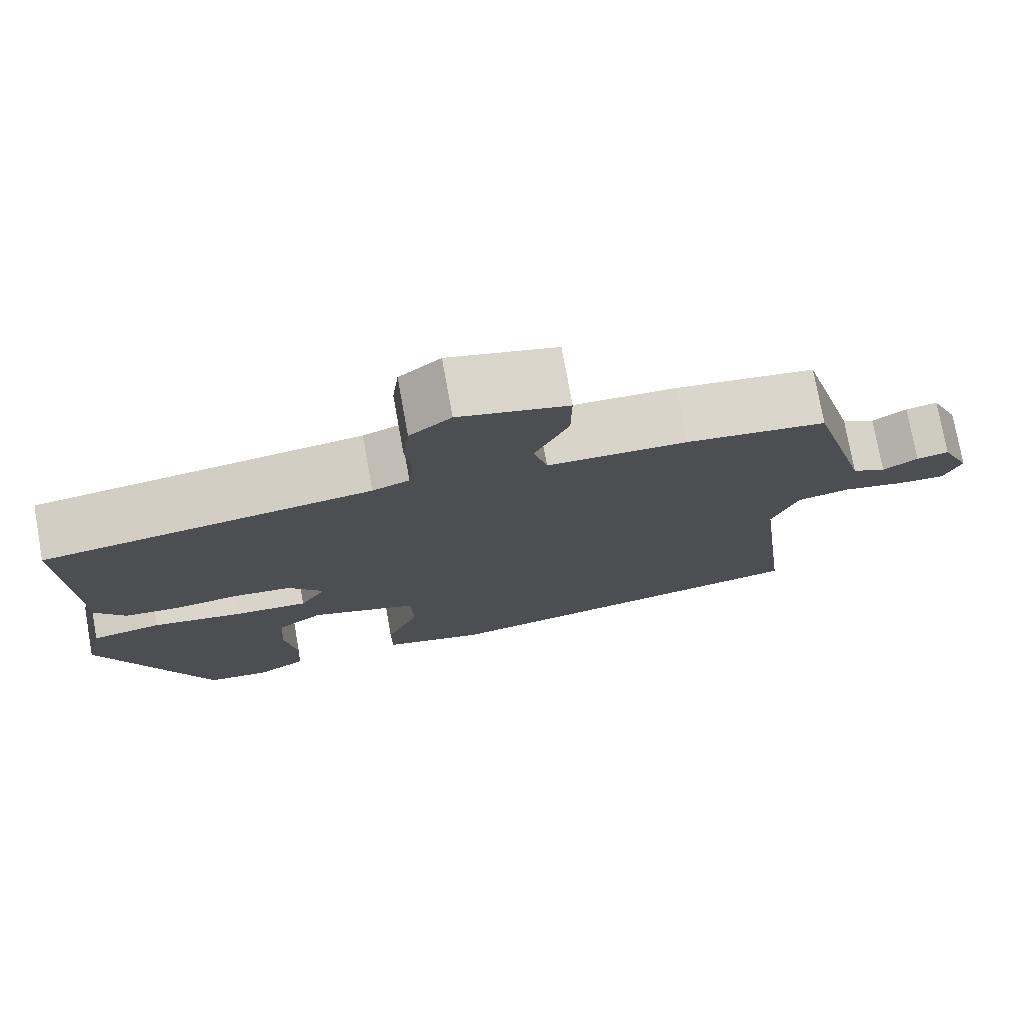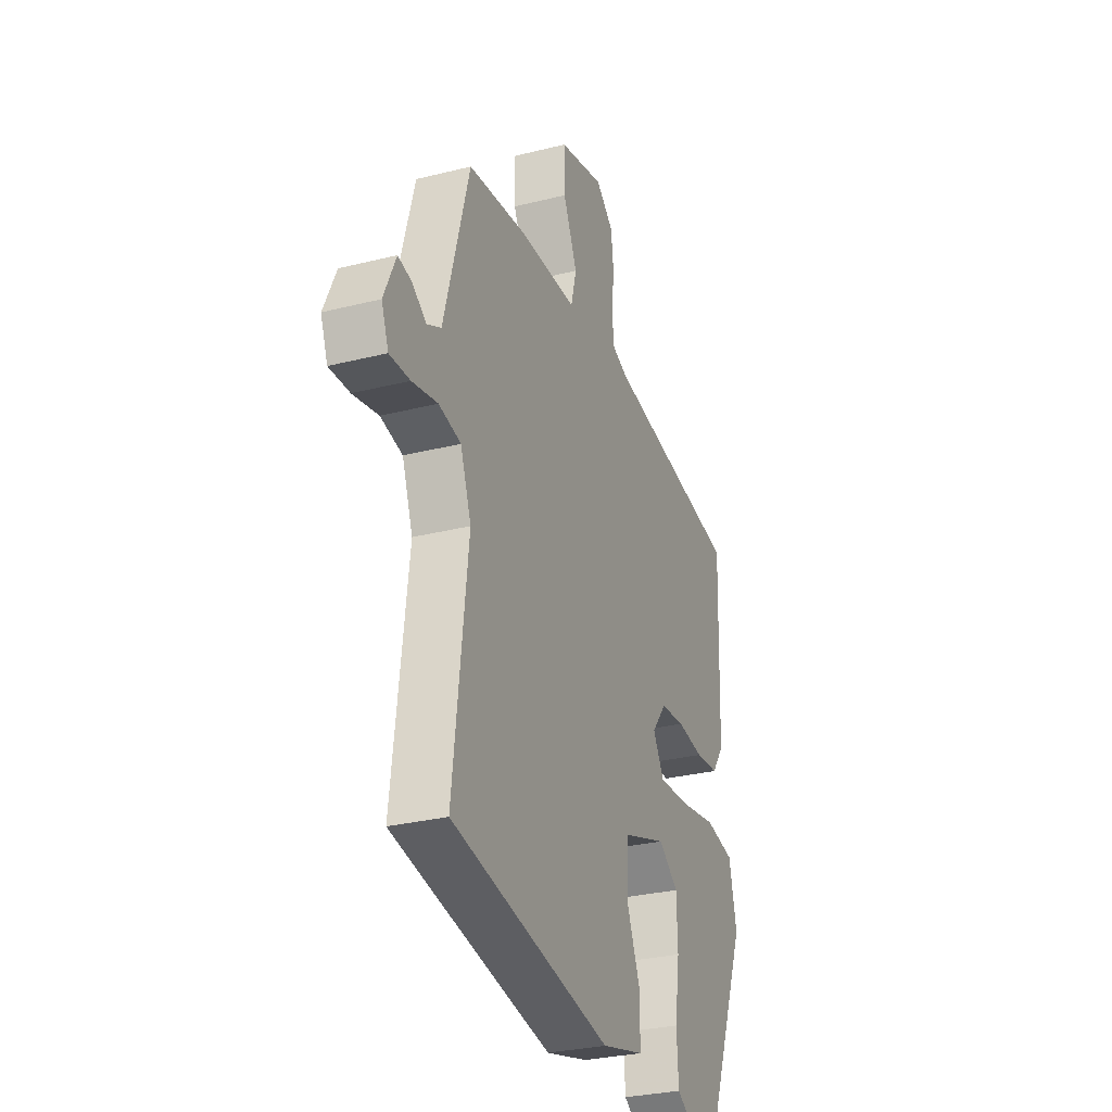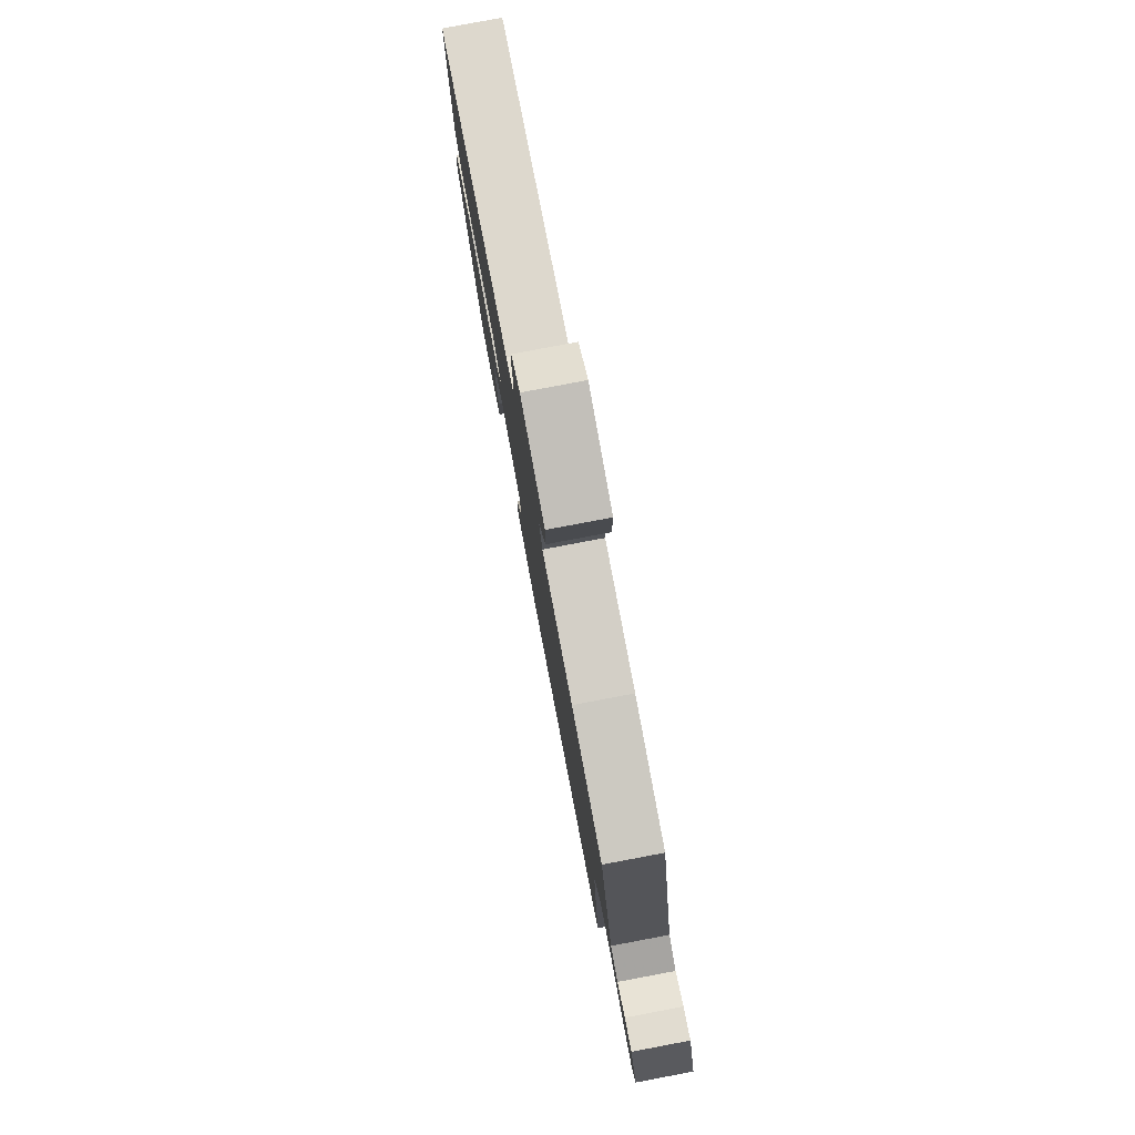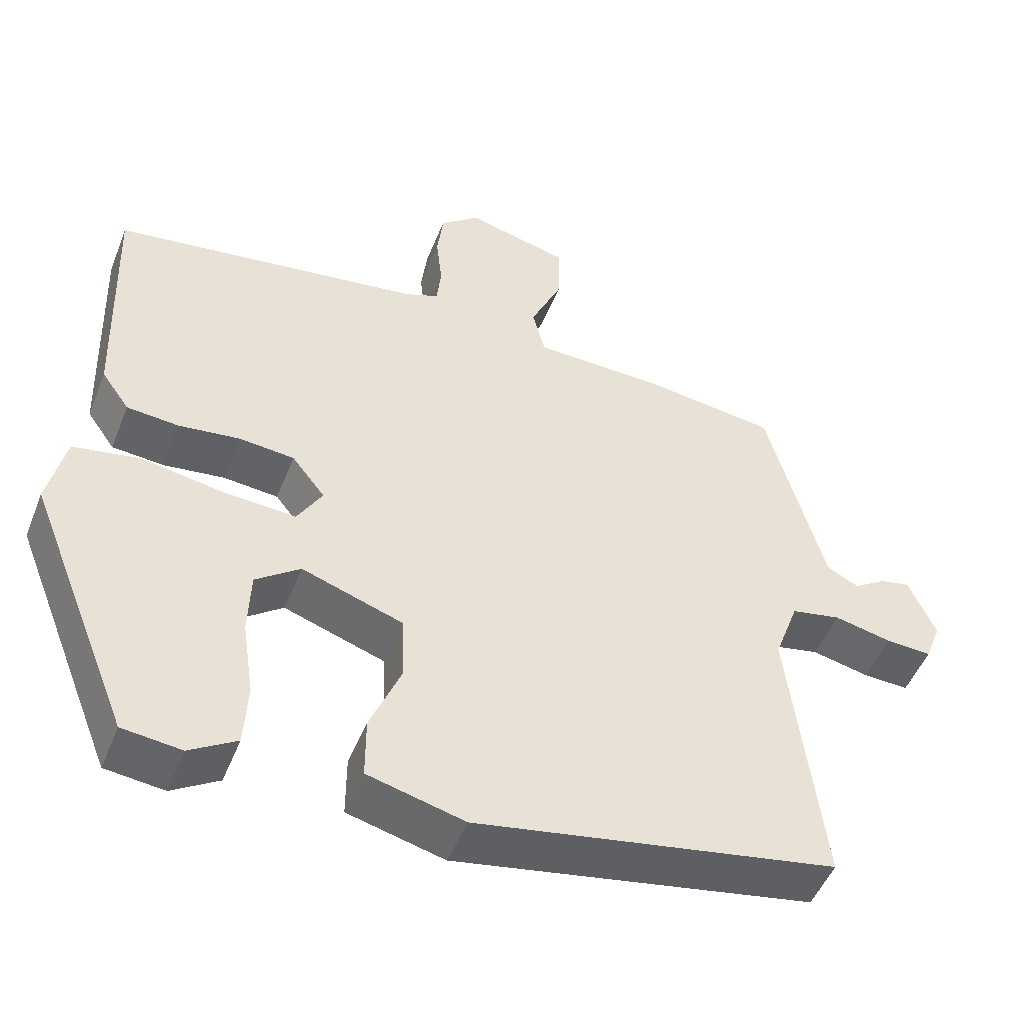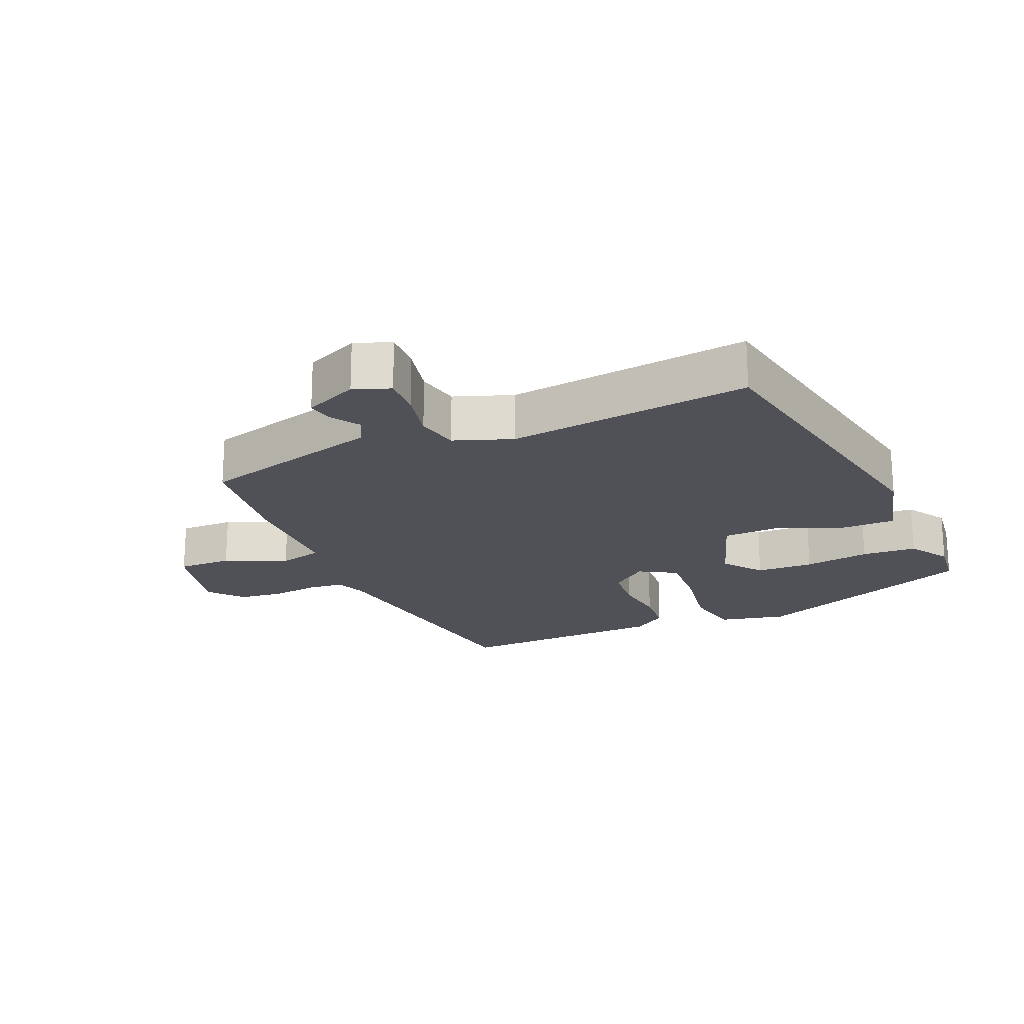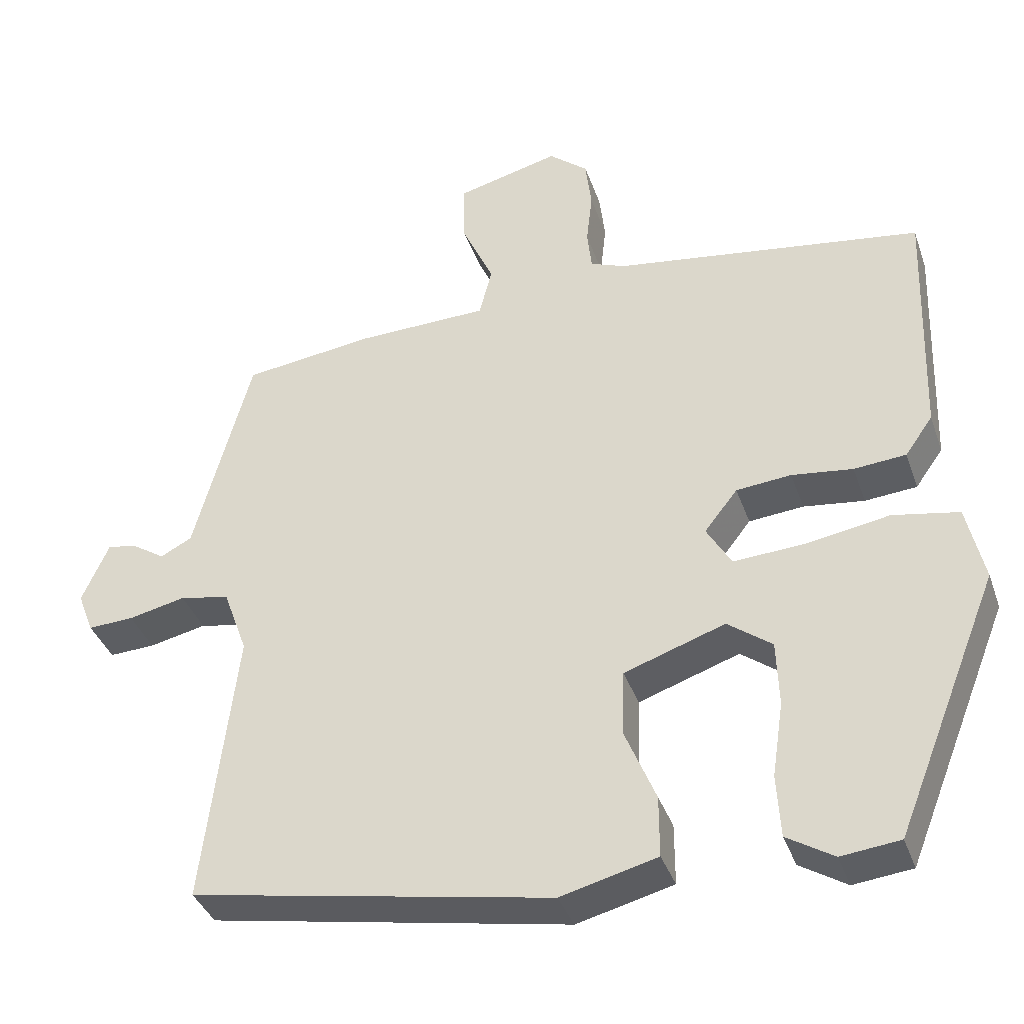
<metadata>
{"format":"obj","ext":"obj","renderer":"f3d","projection":"perspective","resolution":1024,"background":"white","views":[{"elev":76.0,"azim":-10.2,"up":"+Z"},{"elev":-29.6,"azim":110.3,"up":"+Z"},{"elev":79.7,"azim":79.3,"up":"+Z"},{"elev":-49.6,"azim":-21.3,"up":"+Z"},{"elev":-20.3,"azim":113.5,"up":"+Y"},{"elev":-37.5,"azim":-161.8,"up":"+Z"}]}
</metadata>
<code>
v -0.391 0.07 -0.502
v -0.529 0.07 -0.159
v -0.506 0.07 -0.057
v -0.418 0.07 -0.041
v -0.307 0.07 -0.06
v -0.213 0.07 -0.066
v -0.18 0.07 -0.01
v -0.224 0.07 0.046
v -0.297 0.07 0.053
v -0.378 0.07 0.043
v -0.447 0.07 0.049
v -0.484 0.07 0.101
v -0.495 0.07 0.424
v -0.084 0.07 0.482
v -0.038 0.07 0.5
v -0.032 0.07 0.554
v -0.04 0.07 0.625
v -0.032 0.07 0.692
v 0.02 0.07 0.735
v 0.156 0.07 0.7
v 0.155 0.07 0.617
v 0.113 0.07 0.524
v 0.13 0.07 0.458
v 0.304 0.07 0.453
v 0.478 0.07 0.43
v 0.516 0.07 0.291
v 0.554 0.07 0.151
v 0.596 0.07 0.129
v 0.639 0.07 0.157
v 0.679 0.07 0.165
v 0.715 0.07 0.084
v 0.694 0.07 0.029
v 0.633 0.07 0.032
v 0.557 0.07 0.049
v 0.491 0.07 0.036
v 0.459 0.07 -0.052
v 0.503 0.07 -0.42
v 0.025 0.07 -0.506
v -0.103 0.07 -0.473
v -0.103 0.07 -0.392
v -0.062 0.07 -0.293
v -0.065 0.07 -0.205
v -0.199 0.07 -0.159
v -0.258 0.07 -0.203
v -0.261 0.07 -0.29
v -0.246 0.07 -0.39
v -0.251 0.07 -0.473
v -0.313 0.07 -0.511
v -0.391 0 -0.502
v -0.529 0 -0.159
v -0.506 0 -0.057
v -0.418 0 -0.041
v -0.307 0 -0.06
v -0.213 0 -0.066
v -0.18 0 -0.01
v -0.224 0 0.046
v -0.297 0 0.053
v -0.378 0 0.043
v -0.447 0 0.049
v -0.484 0 0.101
v -0.495 0 0.424
v -0.084 0 0.482
v -0.038 0 0.5
v -0.032 0 0.554
v -0.04 0 0.625
v -0.032 0 0.692
v 0.02 0 0.735
v 0.156 0 0.7
v 0.155 0 0.617
v 0.113 0 0.524
v 0.13 0 0.458
v 0.304 0 0.453
v 0.478 0 0.43
v 0.516 0 0.291
v 0.554 0 0.151
v 0.596 0 0.129
v 0.639 0 0.157
v 0.679 0 0.165
v 0.715 0 0.084
v 0.694 0 0.029
v 0.633 0 0.032
v 0.557 0 0.049
v 0.491 0 0.036
v 0.459 0 -0.052
v 0.503 0 -0.42
v 0.025 0 -0.506
v -0.103 0 -0.473
v -0.103 0 -0.392
v -0.062 0 -0.293
v -0.065 0 -0.205
v -0.199 0 -0.159
v -0.258 0 -0.203
v -0.261 0 -0.29
v -0.246 0 -0.39
v -0.251 0 -0.473
v -0.313 0 -0.511
f 45 46 47 48
f 44 45 48 1
f 38 39 40 41
f 36 37 38 41
f 35 36 41 42
f 31 32 33 34
f 31 34 35
f 28 29 30 31
f 28 31 35
f 27 28 35 42
f 23 24 25 26
f 23 26 27 42
f 19 20 21 22
f 16 17 18 19
f 15 16 19 22
f 14 15 22 23
f 9 10 11 12
f 8 9 12 13
f 7 8 13 14
f 2 3 4 5
f 44 1 2 5
f 43 44 5 6
f 7 14 23 42
f 6 7 42 43
f 96 95 94 93
f 49 96 93 92
f 89 88 87 86
f 89 86 85 84
f 90 89 84 83
f 82 81 80 79
f 83 82 79
f 79 78 77 76
f 83 79 76
f 90 83 76 75
f 74 73 72 71
f 90 75 74 71
f 70 69 68 67
f 67 66 65 64
f 70 67 64 63
f 71 70 63 62
f 60 59 58 57
f 61 60 57 56
f 62 61 56 55
f 53 52 51 50
f 53 50 49 92
f 54 53 92 91
f 90 71 62 55
f 91 90 55 54
f 1 49 50 2
f 2 50 51 3
f 3 51 52 4
f 4 52 53 5
f 5 53 54 6
f 6 54 55 7
f 7 55 56 8
f 8 56 57 9
f 9 57 58 10
f 10 58 59 11
f 11 59 60 12
f 12 60 61 13
f 13 61 62 14
f 14 62 63 15
f 15 63 64 16
f 16 64 65 17
f 17 65 66 18
f 18 66 67 19
f 19 67 68 20
f 20 68 69 21
f 21 69 70 22
f 22 70 71 23
f 23 71 72 24
f 24 72 73 25
f 25 73 74 26
f 26 74 75 27
f 27 75 76 28
f 28 76 77 29
f 29 77 78 30
f 30 78 79 31
f 31 79 80 32
f 32 80 81 33
f 33 81 82 34
f 34 82 83 35
f 35 83 84 36
f 36 84 85 37
f 37 85 86 38
f 38 86 87 39
f 39 87 88 40
f 40 88 89 41
f 41 89 90 42
f 42 90 91 43
f 43 91 92 44
f 44 92 93 45
f 45 93 94 46
f 46 94 95 47
f 47 95 96 48
f 48 96 49 1

</code>
